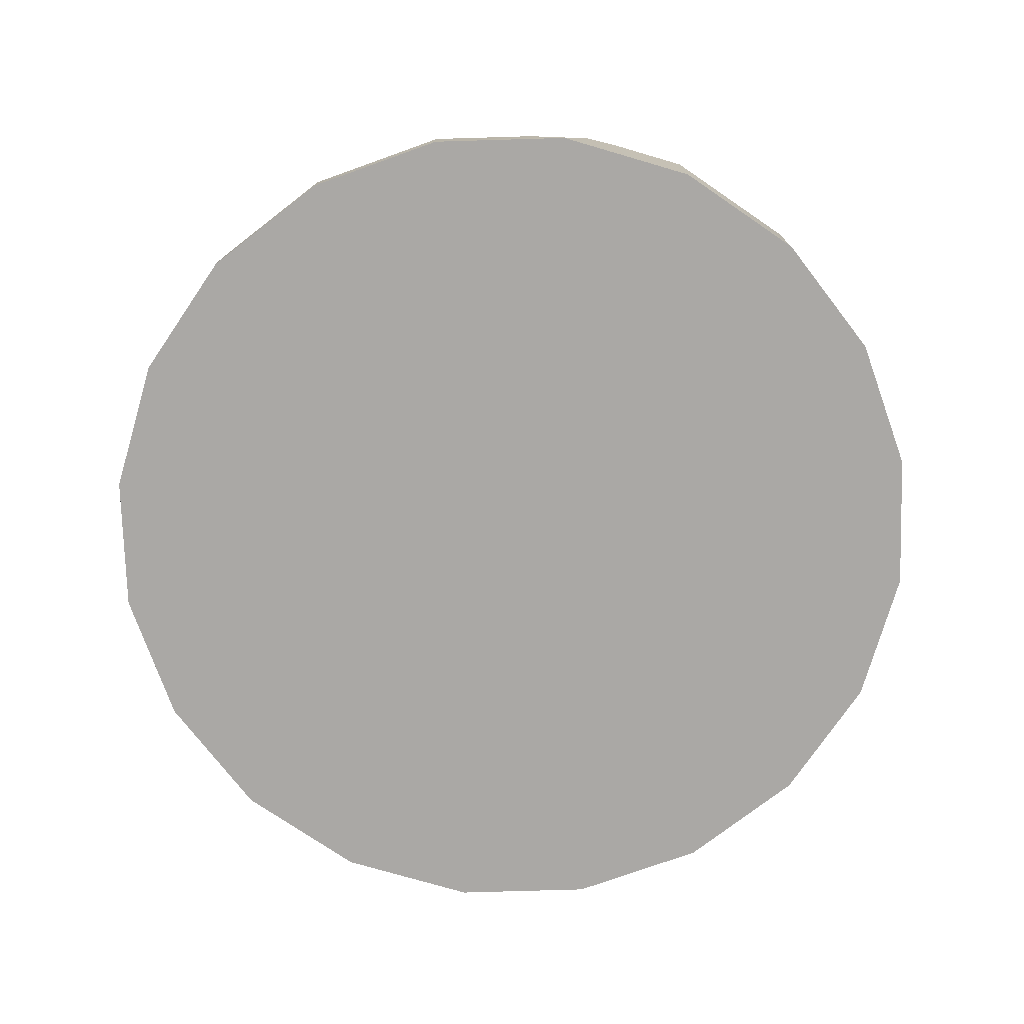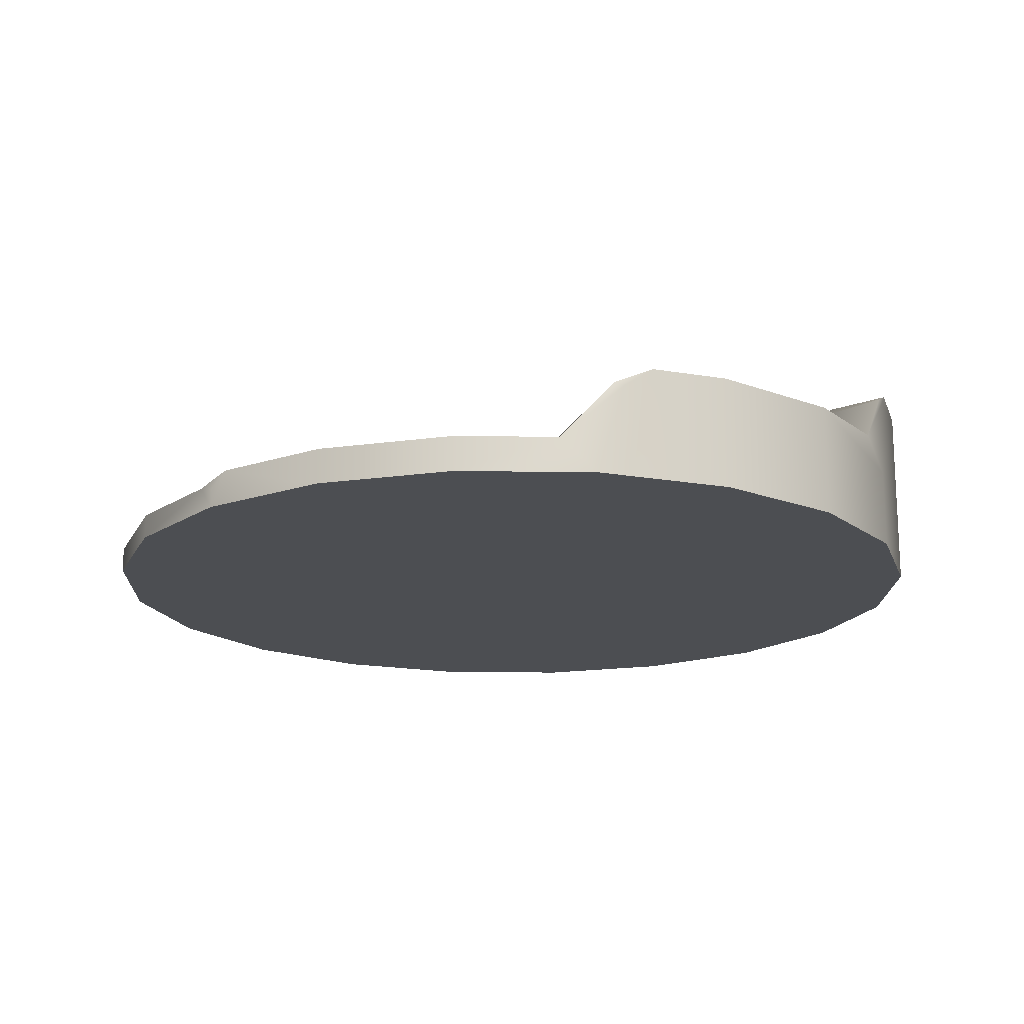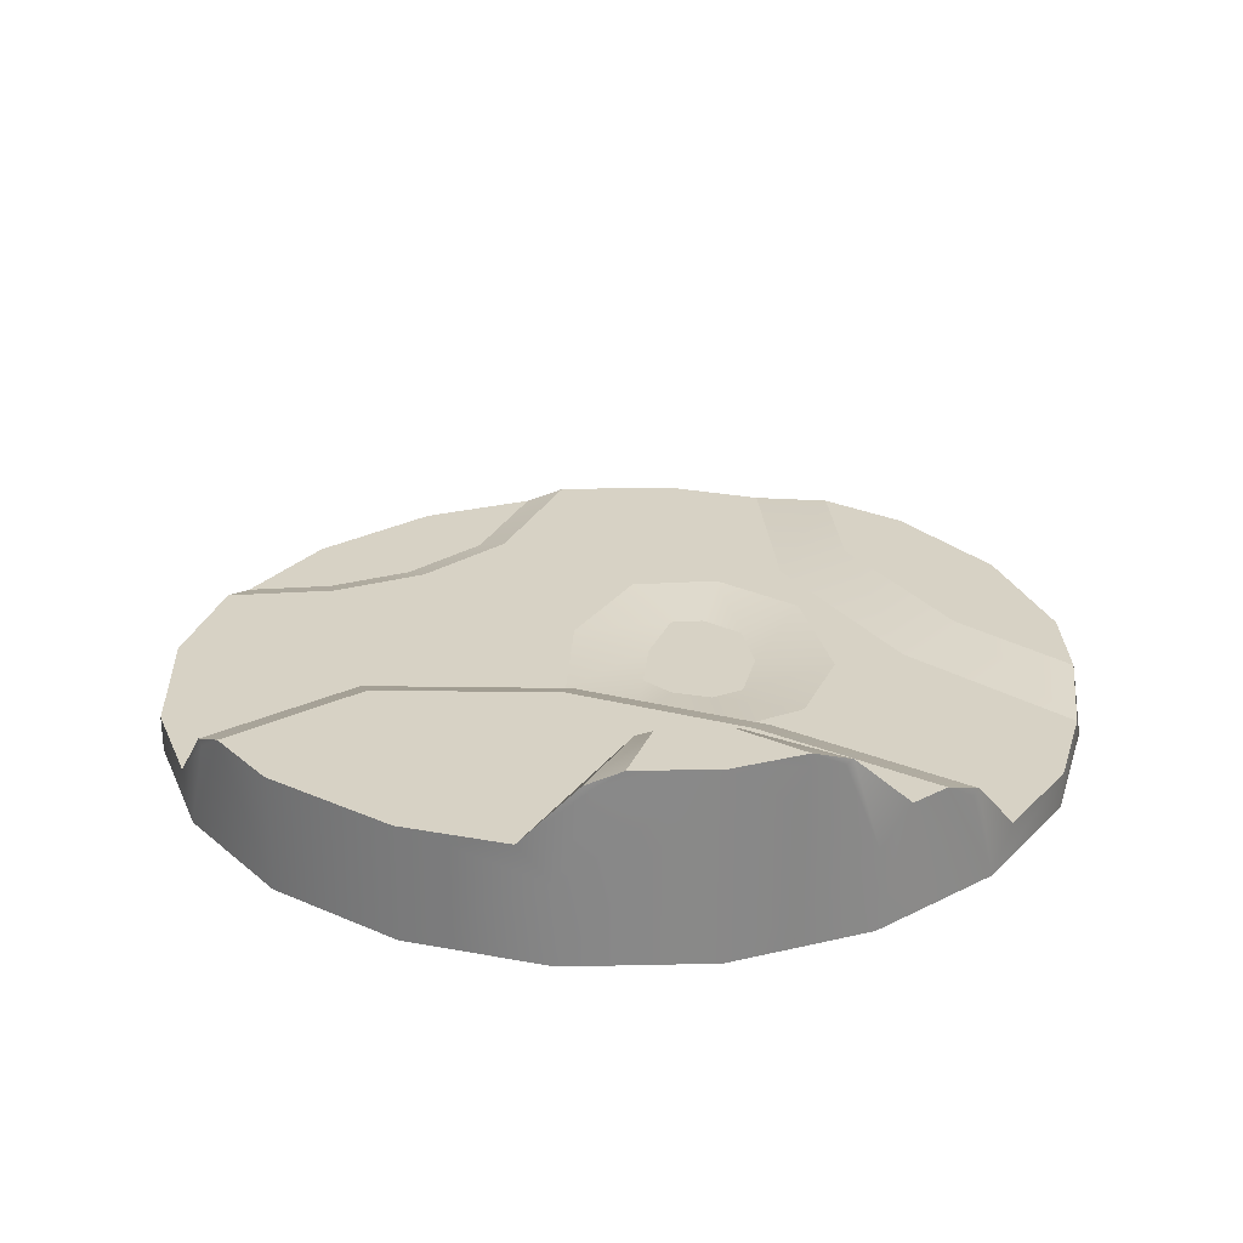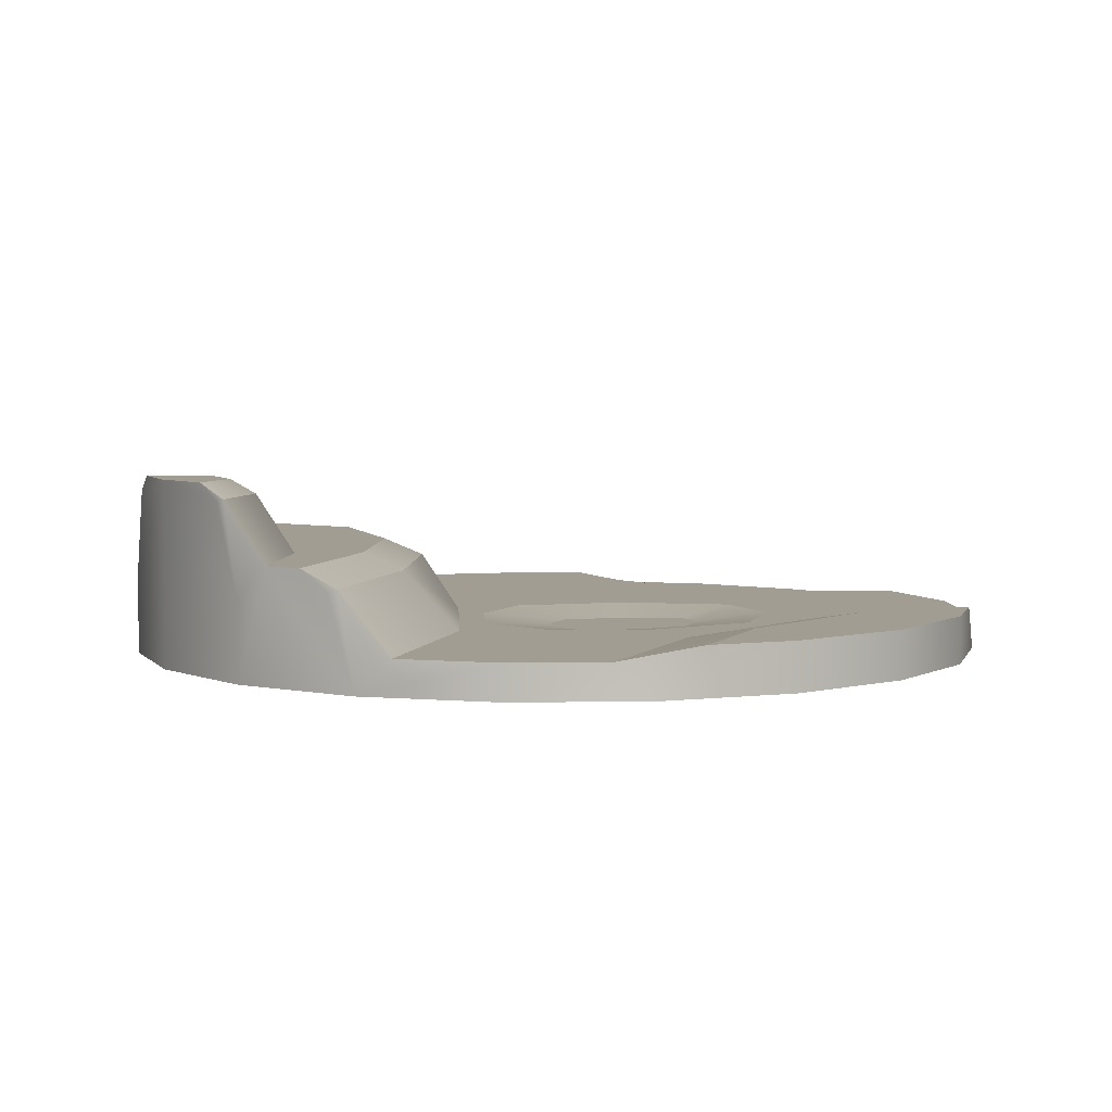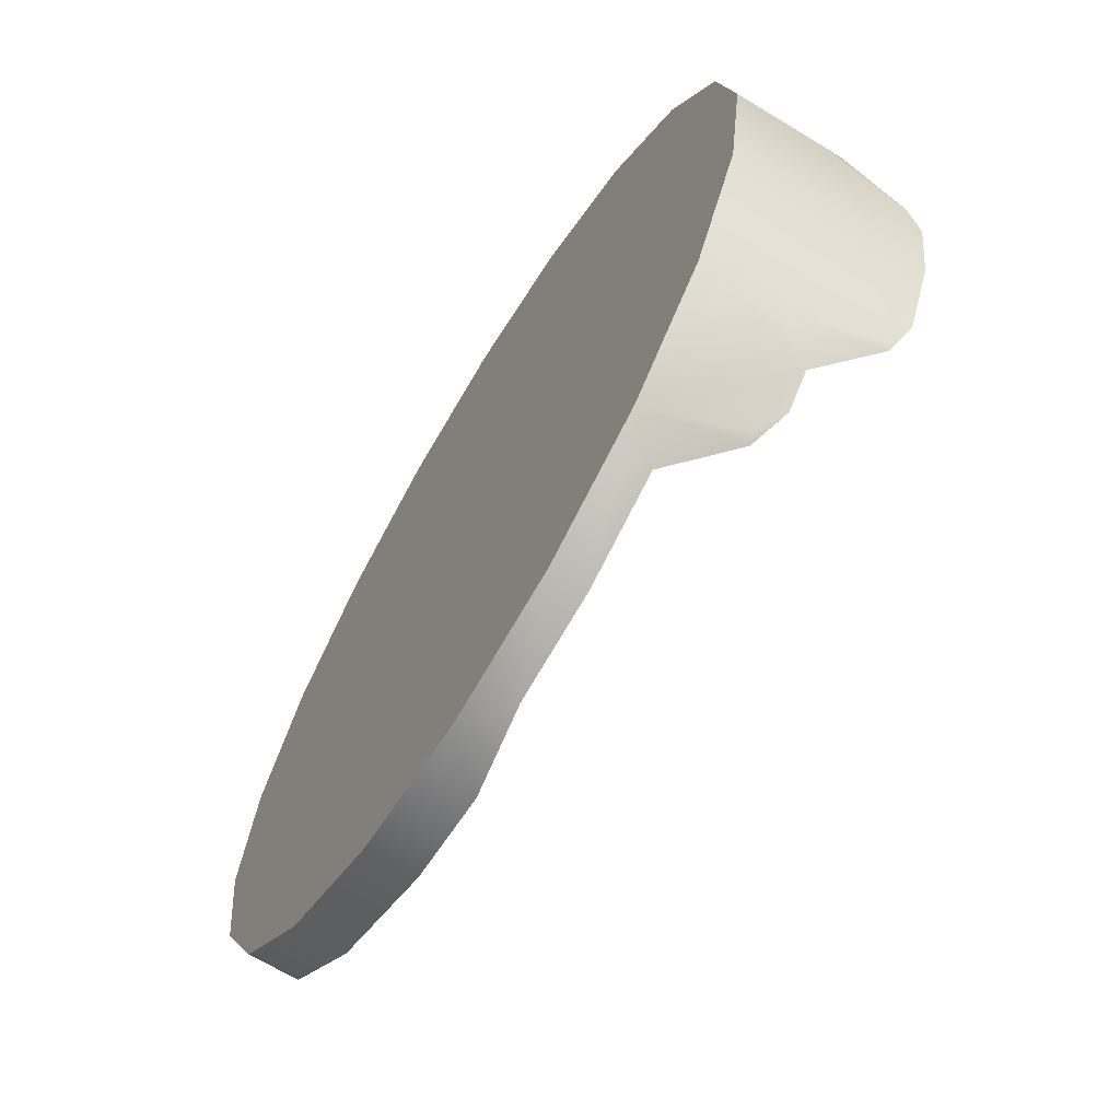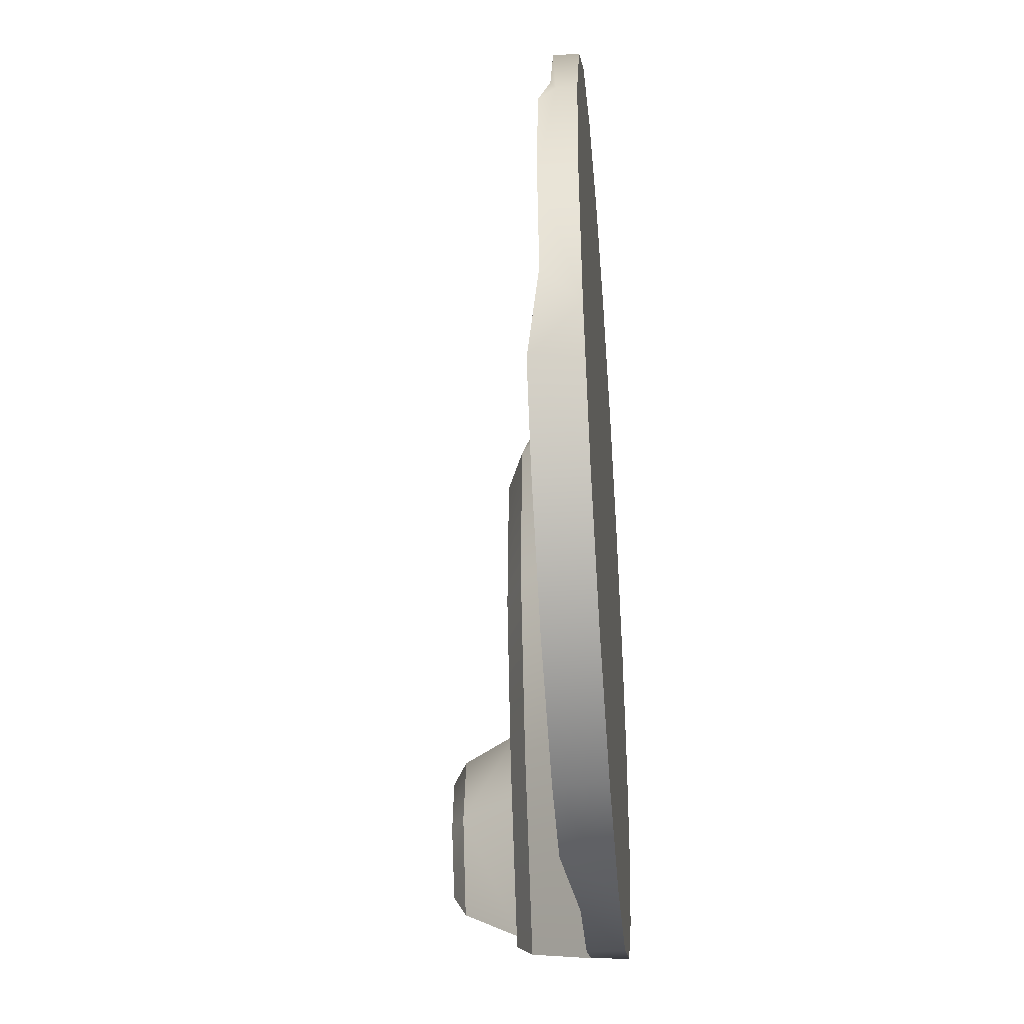
<metadata>
{"format":"obj","ext":"obj","renderer":"f3d","projection":"perspective","resolution":1024,"background":"white","views":[{"elev":-75.2,"azim":28.7,"up":"+Y"},{"elev":-17.0,"azim":25.3,"up":"+Y"},{"elev":27.4,"azim":97.0,"up":"+Y"},{"elev":4.8,"azim":168.2,"up":"+Y"},{"elev":-67.8,"azim":58.7,"up":"+Z"},{"elev":-40.5,"azim":-85.3,"up":"+Z"}]}
</metadata>
<code>
g pCylinder1
v 3.863 -0.5 -11.89
v -6.759e-07 -0.5 -12.5
v -3.863 -0.5 -11.89
v 0.576 0.2634 -2.557
v 0.4207 0.2634 -1.416
v -3.914 0.2634 -1.882
v 3.78 0.5 -4.895
v 1.33 0.5 -5.101
v -1.285 0.5 -5.786
v 6.357 2.692 -4.098
v 8.602 2.692 -8.858
v 9.407 2.692 -8.053
v 11.89 4.769 -3.863
v 11.89 -0.5 -3.863
v 12.5 -0.5 1.265e-08
v 12.5 1.745 -1.024e-07
v 11.89 -0.5 3.863
v 12.37 4.291 -0.8483
v 12.25 4.769 -1.594
v 12.34 4.361 -0.6258
v 12.35 2.692 0.9382
v 11.89 2.692 3.863
v 10.11 -0.5 7.347
v 10.11 2.692 7.347
v 8.536 2.692 8.924
v 7.347 -0.5 10.11
v 7.929 2.108 9.532
v 7.693 2.197 9.667
v 6.438 0.5 10.58
v 3.863 -0.5 11.89
v 3.863 0.5 11.89
v -1.167e-06 -0.5 12.5
v -3.725e-07 0.5 12.5
v -3.376 0.5 11.97
v -3.863 -0.5 11.89
v -3.863 0.04263 11.89
v -4.394 0.1973 11.62
v -7.347 -0.5 10.11
v -7.347 0.1973 10.11
v -10.11 -0.5 7.347
v -10.11 0.1973 7.347
v -11.89 -0.5 3.863
v -11.89 0.04263 3.863
v -11.61 0.1973 4.418
v -11.97 0.5 3.365
v -12.5 -0.5 1.265e-08
v -12.5 0.5 0
v -11.89 -0.5 -3.863
v -12.06 0.5 -2.805
v -11.3 0.8661 -5.01
v -10.11 -0.5 -7.347
v -10.11 0.8661 -7.347
v -7.347 -0.5 -10.11
v -7.347 0.8661 -10.11
v -3.863 -0.5 -11.89
v -3.863 0.8661 -11.89
v -6.759e-07 -0.5 -12.5
v -1.36 0.8661 -12.28
v 1.093 0.5 -12.33
v 3.863 -0.5 -11.89
v 3.863 0.5 -11.89
v 7.347 -0.5 -10.11
v 6.456 0.5 -10.57
v 7.728 2.197 -9.634
v 7.962 2.111 -9.498
v 8.602 2.692 -8.858
v 9.407 2.692 -8.053
v 10.11 -0.5 -7.347
v 10.11 1.745 -7.347
v 11.89 -0.5 -3.863
v 10.4 4.361 -6.644
v 11.89 4.769 -3.863
v 10.56 4.298 -6.463
v 10.96 4.769 -5.691
v -3.863 -0.5 -11.89
v 7.347 -0.5 -10.11
v 3.863 -0.5 -11.89
v -7.347 -0.5 -10.11
v -7.347 -0.5 -10.11
v 10.11 -0.5 -7.347
v 7.347 -0.5 -10.11
v -10.11 -0.5 -7.347
v 11.89 -0.5 -3.863
v -11.89 -0.5 -3.863
v -11.89 -0.5 -3.863
v 12.5 -0.5 1.265e-08
v 11.89 -0.5 -3.863
v -12.5 -0.5 1.265e-08
v 11.89 -0.5 3.863
v -11.89 -0.5 3.863
v 10.11 -0.5 7.347
v -10.11 -0.5 7.347
v 7.347 -0.5 10.11
v -10.11 -0.5 7.347
v -7.347 -0.5 10.11
v 7.347 -0.5 10.11
v 3.863 -0.5 11.89
v -3.863 -0.5 11.89
v -1.167e-06 -0.5 12.5
v 1.093 0.5 -12.33
v -3.596 0.8661 -9.022
v -1.36 0.8661 -12.28
v -2.122 0.5 -7.635
v -7.788 0.8661 -5.76
v -6.922 0.5 -3.899
v -11.3 0.8661 -5.01
v -12.06 0.5 -2.805
v -3.863 0.8661 -11.89
v -1.36 0.8661 -12.28
v -3.596 0.8661 -9.022
v -7.347 0.8661 -10.11
v -10.11 0.8661 -7.347
v -3.596 0.8661 -9.022
v -7.788 0.8661 -5.76
v -10.11 0.8661 -7.347
v -11.3 0.8661 -5.01
v -3.294 0.2634 -3.045
v -3.914 0.2634 -1.882
v -6.052 0.5 -2.079
v -4.724 0.5 -4.564
v -1.703 0.2634 -3.555
v -1.285 0.5 -5.786
v 0.0327 0.2634 -3.354
v 1.33 0.5 -5.101
v 0.576 0.2634 -2.557
v 2.694 0.5 -3.093
v 0.4207 0.2634 -1.416
v 2.356 0.5 -0.6104
v -0.1692 0.2634 -0.5812
v 0.9273 0.5 1.41
v -1.887 0.2634 -0.537
v -2.411 0.5 1.646
v -3.714 0.2634 -0.9736
v -5.516 0.5 0.3529
v -3.914 0.2634 -1.882
v -6.052 0.5 -2.079
v -3.294 0.2634 -3.045
v -1.703 0.2634 -3.555
v 0.0327 0.2634 -3.354
v 0.576 0.2634 -2.557
v -3.914 0.2634 -1.882
v 0.4207 0.2634 -1.416
v -3.714 0.2634 -0.9736
v -3.914 0.2634 -1.882
v -0.1692 0.2634 -0.5812
v -1.887 0.2634 -0.537
v -2.122 0.5 -7.635
v 1.093 0.5 -12.33
v 3.863 0.5 -11.89
v 6.456 0.5 -10.57
v 3.78 0.5 -4.895
v -1.285 0.5 -5.786
v -6.922 0.5 -3.899
v -2.122 0.5 -7.635
v -4.724 0.5 -4.564
v -6.052 0.5 -2.079
v -11.97 0.5 3.365
v -8.228 0.1973 5.37
v -11.61 0.1973 4.418
v -7.787 0.5 4.544
v -6.137 0.1973 7.148
v -5.421 0.5 6.556
v -5.629 0.1973 8.044
v -5.004 0.5 7.292
v -4.926 0.1973 9.284
v -4.064 0.5 8.95
v -4.394 0.1973 11.62
v -3.376 0.5 11.97
v -10.11 0.1973 7.347
v -11.61 0.1973 4.418
v -8.228 0.1973 5.37
v -6.137 0.1973 7.148
v -5.629 0.1973 8.044
v -7.347 0.1973 10.11
v -4.394 0.1973 11.62
v -4.926 0.1973 9.284
v 7.693 2.197 9.667
v 5.619 2.692 5.793
v 8.536 2.692 8.924
v 4.533 2.197 6.231
v 5.118 2.692 0.8197
v 3.987 2.197 0.7832
v 6.357 2.692 -4.098
v 5.274 2.197 -4.433
v 8.602 2.692 -8.858
v 7.728 2.197 -9.634
v 6.438 0.5 10.58
v 4.533 2.197 6.231
v 7.693 2.197 9.667
v 3.441 0.5 6.817
v 3.987 2.197 0.7832
v 2.869 0.5 0.7832
v 5.274 2.197 -4.433
v 3.78 0.5 -4.895
v 7.728 2.197 -9.634
v 6.456 0.5 -10.57
v 9.407 2.692 -8.053
v 8.289 2.692 -4.085
v 6.357 2.692 -4.098
v 5.118 2.692 0.8197
v 9.042 2.692 -1.149
v 12.35 2.692 0.9382
v 5.619 2.692 5.793
v 11.89 2.692 3.863
v 10.11 2.692 7.347
v 8.536 2.692 8.924
v 10.96 4.769 -5.691
v 9.335 4.361 -3.979
v 10.4 4.361 -6.644
v 10.03 4.769 -3.862
v 9.959 4.361 -1.525
v 10.39 4.769 -2.012
v 12.34 4.361 -0.6258
v 12.25 4.769 -1.594
v 9.335 4.361 -3.979
v 9.407 2.692 -8.053
v 10.4 4.361 -6.644
v 8.289 2.692 -4.085
v 9.042 2.692 -1.149
v 9.959 4.361 -1.525
v 12.35 2.692 0.9382
v 12.34 4.361 -0.6258
v 10.03 4.769 -3.862
v 10.96 4.769 -5.691
v 11.89 4.769 -3.863
v 12.25 4.769 -1.594
v 10.39 4.769 -2.012
v -6.052 0.5 -2.079
v -12.06 0.5 -2.805
v -6.922 0.5 -3.899
v -12.5 0.5 0
v -6.052 0.5 -2.079
v -5.516 0.5 0.3529
v -12.5 0.5 0
v -11.97 0.5 3.365
v -2.411 0.5 1.646
v 3.441 0.5 6.817
v -7.787 0.5 4.544
v -5.421 0.5 6.556
v 0.9273 0.5 1.41
v -5.004 0.5 7.292
v 2.869 0.5 0.7832
v 2.356 0.5 -0.6104
v 2.694 0.5 -3.093
v 3.78 0.5 -4.895
v 1.33 0.5 -5.101
v 6.438 0.5 10.58
v -4.064 0.5 8.95
v -3.376 0.5 11.97
v 3.863 0.5 11.89
v -3.725e-07 0.5 12.5
g pCylinder1_0
f 3 2 1
f 6 5 4
f 9 8 7
f 12 11 10
f 15 14 13
f 13 16 15
f 17 15 16
f 13 18 16
f 13 19 18
f 18 19 20
f 18 20 21
f 16 18 21
f 16 21 22
f 16 22 17
f 17 22 23
f 22 24 23
f 23 24 25
f 25 26 23
f 25 27 26
f 27 25 28
f 27 28 29
f 26 27 29
f 26 29 30
f 29 31 30
f 30 31 32
f 31 33 32
f 32 33 34
f 34 35 32
f 34 36 35
f 36 34 37
f 35 36 37
f 37 38 35
f 37 39 38
f 38 39 40
f 39 41 40
f 42 40 41
f 41 43 42
f 41 44 43
f 43 44 45
f 46 42 43
f 43 45 47
f 43 47 46
f 46 47 48
f 47 49 48
f 48 49 50
f 48 50 51
f 50 52 51
f 51 52 53
f 52 54 53
f 53 54 55
f 54 56 55
f 55 56 57
f 56 58 57
f 57 58 59
f 57 59 60
f 59 61 60
f 60 61 62
f 61 63 62
f 62 63 64
f 65 62 64
f 66 65 64
f 62 65 66
f 62 66 67
f 68 62 67
f 67 69 68
f 70 68 69
f 69 67 71
f 69 72 70
f 73 69 71
f 69 73 72
f 73 71 74
f 73 74 72
f 77 76 75
f 76 78 75
f 81 80 79
f 80 82 79
f 80 83 82
f 83 84 82
f 87 86 85
f 86 88 85
f 86 89 88
f 89 90 88
f 89 91 90
f 91 92 90
f 91 93 92
f 96 95 94
f 96 97 95
f 97 98 95
f 97 99 98
f 102 101 100
f 101 103 100
f 101 104 103
f 104 105 103
f 104 106 105
f 106 107 105
f 110 109 108
f 108 111 110
f 111 112 110
f 115 114 113
f 115 116 114
f 119 118 117
f 120 119 117
f 120 117 121
f 122 120 121
f 121 123 122
f 123 124 122
f 124 123 125
f 126 124 125
f 126 125 127
f 128 126 127
f 128 127 129
f 130 128 129
f 130 129 131
f 132 130 131
f 132 131 133
f 134 132 133
f 134 133 135
f 136 134 135
f 139 138 137
f 137 140 139
f 137 141 140
f 144 143 142
f 143 145 142
f 143 146 145
f 149 148 147
f 147 150 149
f 147 151 150
f 147 152 151
f 152 154 153
f 153 155 152
f 153 156 155
f 159 158 157
f 158 160 157
f 158 161 160
f 161 162 160
f 161 163 162
f 163 164 162
f 163 165 164
f 165 166 164
f 165 167 166
f 167 168 166
f 171 170 169
f 169 172 171
f 169 173 172
f 169 174 173
f 173 174 175
f 176 173 175
f 179 178 177
f 178 180 177
f 178 181 180
f 181 182 180
f 181 183 182
f 183 184 182
f 183 185 184
f 185 186 184
f 189 188 187
f 188 190 187
f 188 191 190
f 191 192 190
f 191 193 192
f 193 194 192
f 193 195 194
f 195 196 194
f 199 198 197
f 199 200 198
f 200 201 198
f 200 202 201
f 200 203 202
f 203 204 202
f 203 205 204
f 203 206 205
f 209 208 207
f 208 210 207
f 208 211 210
f 211 212 210
f 211 213 212
f 213 214 212
f 217 216 215
f 216 218 215
f 218 219 215
f 219 220 215
f 219 221 220
f 221 222 220
f 225 224 223
f 223 226 225
f 223 227 226
f 230 229 228
f 229 231 228
f 234 233 232
f 234 235 233
f 235 236 233
f 236 235 237
f 235 238 237
f 238 239 237
f 240 236 237
f 239 241 237
f 240 237 242
f 243 240 242
f 244 243 242
f 244 242 245
f 245 246 244
f 241 247 237
f 241 248 247
f 248 249 247
f 249 250 247
f 249 251 250

</code>
